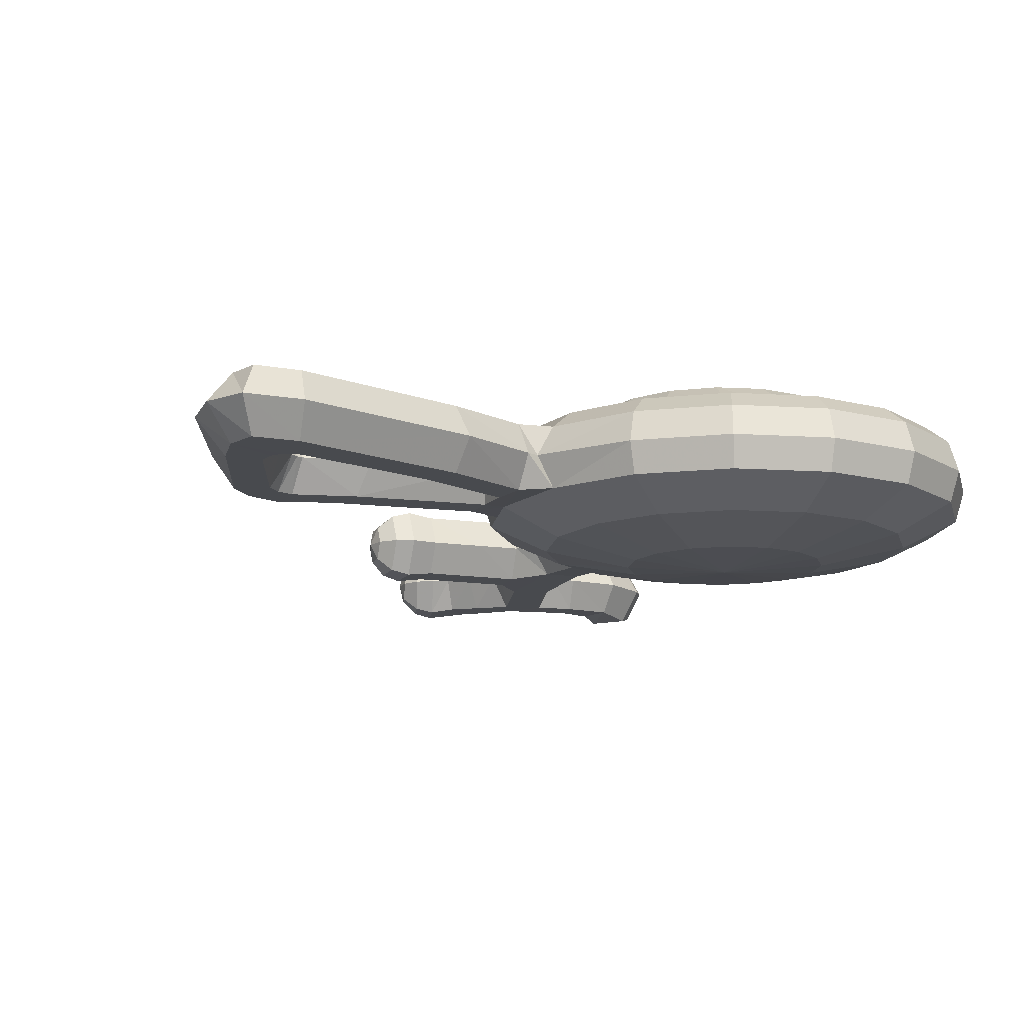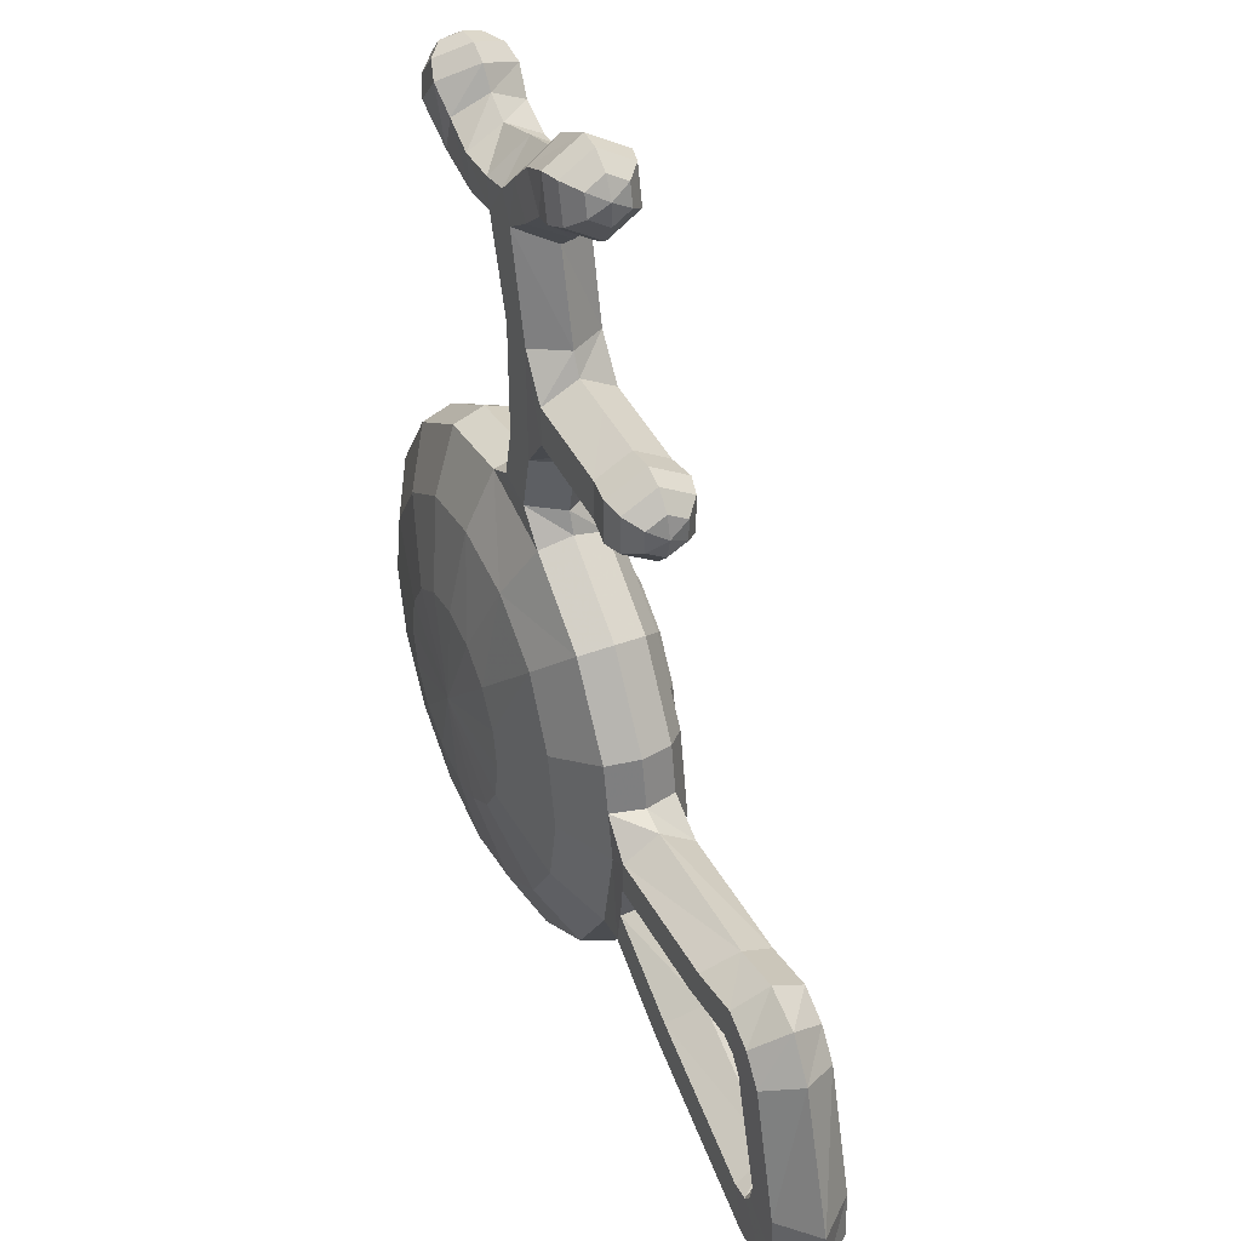
<metadata>
{"format":"obj","ext":"obj","renderer":"f3d","projection":"perspective","resolution":1024,"background":"white","views":[{"elev":-12.9,"azim":160.5,"up":"+Y"},{"elev":41.5,"azim":65.6,"up":"+Z"}]}
</metadata>
<code>
o unknown_f
v 0.3396 -0.3533 -3.267
v 0.4407 -0.3533 -3.116
v 0.0115 -0.3824 -2.938
v 0.6177 -0.2704 -3.546
v 0.8045 -0.2704 -3.268
v 0.8055 -0.1434 -3.723
v 1.05 -0.1434 -3.359
v 0.8365 0 -3.754
v 1.123 0.005686 -3.354
v 0.8055 0.1434 -3.723
v 1.05 0.1434 -3.359
v 0.7266 0.23 -3.644
v 0.5894 0.2518 -3.506
v 0.7669 0.2518 -3.241
v 0.9464 0.23 -3.316
v 1.094 -0.1434 -2.715
v 1.052 -0.1434 -2.5
v 0.806 -0.2704 -2.611
v 0.8706 -0.2704 -2.939
v 1.024 0.23 -2.93
v 0.9481 0.23 -2.543
v 1.052 0.1434 -2.5
v 1.094 0.1434 -2.715
v 0.1885 -0.3533 -3.368
v 0.3385 -0.2704 -3.732
v 0.4408 -0.1434 -3.965
v 0.4575 0 -4.006
v 0.4408 0.1434 -3.965
v 0.3982 0.23 -3.862
v 0.3242 0.2518 -3.682
v 1.136 0 -2.707
v 1.092 0 -2.483
v 0.01048 -0.3533 -3.403
v 0.009624 -0.2704 -3.797
v 0.01108 -0.1434 -4.05
v 0.01098 0 -4.094
v 0.01108 0.1434 -4.05
v 0.01132 0.23 -3.938
v 0.01175 0.2518 -3.744
v -0.783 -0.2704 -3.265
v -1.024 -0.1434 -3.355
v -0.7819 -0.1434 -3.719
v -0.5973 -0.2704 -3.544
v -0.1674 -0.3533 -3.367
v -0.319 -0.2704 -3.731
v -0.4183 -0.1434 -3.964
v -0.4352 0 -4.004
v -0.4183 0.1434 -3.964
v -0.3753 0.23 -3.86
v -0.3005 0.2518 -3.681
v -1.065 1e-06 -3.372
v -0.813 1e-06 -3.75
v -1.024 0.1434 -3.355
v -0.7819 0.1434 -3.719
v -0.318 -0.3533 -3.266
v -0.7027 0.23 -3.641
v -0.5649 0.2518 -3.503
v 0.01531 0.2518 -2.111
v 0.3275 0.2518 -2.174
v 0.3309 0.2275 -2.171
v 0.3309 0.2275 -2.171
v 0.01531 0.2218 -2.111
v 0.01531 0.2218 -2.111
v 0.5919 0.2518 -2.352
v 0.5919 0.2218 -2.352
v 0.5919 0.2218 -2.352
v -0.4185 -0.3533 -3.115
v -0.921 0.23 -3.312
v -0.7412 0.2518 -3.238
v 1.136 0.1434 -2.93
v 0.7297 0.23 -2.214
v 0.809 0.1434 -2.135
v -0.4535 -0.3533 -2.937
v -0.8476 -0.2704 -2.936
v -1.109 -0.1434 -2.925
v -1.153 0 -2.925
v -1.109 0.1434 -2.925
v -0.9971 0.23 -2.925
v -0.8026 0.2518 -2.926
v 0.4023 0.23 -1.995
v 0.01574 0.23 -1.917
v -0.4177 -0.3533 -2.759
v -0.7815 -0.2704 -2.607
v -1.023 -0.1434 -2.496
v -1.063 0 -2.479
v -1.023 0.1434 -2.496
v -0.9193 0.23 -2.539
v -0.7398 0.2518 -2.614
v -0.3712 0.23 -1.993
v -0.4138 0.1434 -1.889
v -0.6995 0.23 -2.211
v -0.7785 0.1434 -2.132
v -0.3166 -0.3533 -2.608
v -0.5947 -0.2704 -2.329
v -0.7785 -0.1434 -2.132
v -0.8094 0 -2.101
v -0.5623 0.2518 -2.349
v -0.1655 -0.3533 -2.508
v -0.3155 -0.2704 -2.143
v -0.4138 -0.1434 -1.889
v -0.4305 0 -1.849
v -0.2972 0.2518 -2.173
v 0.01252 -0.3533 -2.473
v 0.01338 -0.2704 -2.078
v 0.1904 -0.3533 -2.508
v 0.3447 -0.2647 -2.141
v -0.2972 0.2218 -2.173
v -0.2972 0.2218 -2.173
v -0.5623 0.2218 -2.349
v -0.5623 0.2218 -2.349
v 0.341 -0.3533 -2.61
v 0.6275 -0.2647 -2.321
v 0.809 -0.1434 -2.135
v 0.8401 0 -2.105
v 0.5894 0.2218 -3.506
v 0.5894 0.2218 -3.506
v 0.7669 0.2218 -3.241
v 0.7669 0.2218 -3.241
v 0.3242 0.2218 -3.682
v 0.3242 0.2218 -3.682
v 0.4415 -0.3533 -2.761
v 0.7683 0.2518 -2.617
v 0.01175 0.2218 -3.744
v 0.01175 0.2218 -3.744
v -0.3005 0.2218 -3.681
v -0.3005 0.2218 -3.681
v 0.4765 -0.3533 -2.939
v 1.136 -0.1434 -2.93
v 0.7683 0.2218 -2.617
v 0.7683 0.2218 -2.617
v 0.8297 0.2518 -2.929
v 0.8297 0.2218 -2.929
v 0.8297 0.2218 -2.929
v -0.5649 0.2218 -3.503
v -0.5649 0.2218 -3.503
v -0.7412 0.2218 -3.238
v -0.7412 0.2218 -3.238
v -0.8026 0.2218 -2.926
v -0.8026 0.2218 -2.926
v -0.7398 0.2218 -2.614
v -0.7398 0.2218 -2.614
v 0.6012 0.3845 -2.907
v 0.5631 0.3845 -3.123
v 0.0377 0.4836 -2.919
v -0.4877 0.3845 -2.715
v -0.5258 0.3845 -2.932
v 0.5535 0.3845 -2.692
v 0.4272 0.3845 -2.512
v 0.445 0.3845 -3.309
v 0.2417 0.3845 -2.394
v 0.0251 0.3845 -2.356
v -0.1896 0.3845 -2.404
v 0.265 0.3845 -3.435
v 0.05029 0.3845 -3.483
v -0.3696 0.3845 -2.53
v -0.4781 0.3845 -3.147
v -0.3518 0.3845 -3.327
v -0.1663 0.3845 -3.445
v 0.4454 0.1434 -1.891
v 0.01598 0.1434 -1.805
v 0.01598 -0.1434 -1.805
v 0.01608 0 -1.761
v 0.4454 -0.1434 -1.891
v 0.4622 0 -1.851
v 0.4263 0 -1.756
v 0.3406 -0.1532 -1.743
v 0.3406 0.1532 -1.743
v 0.1696 0.1532 -1.709
v 0.08488 0 -1.69
v 0.1696 -0.1532 -1.709
v 0.2101 -0.1462 -1.495
v 0.1221 0.00531 -1.495
v 0.2094 0.1572 -1.495
v 0.3846 0.1576 -1.497
v 0.4725 0.00605 -1.497
v 0.3853 -0.1459 -1.496
v 0.2154 -0.1489 -0.9797
v 0.3906 -0.1488 -0.9766
v 0.1278 0.002822 -0.9813
v 0.2153 0.1546 -0.9797
v 0.3905 0.1546 -0.9766
v 0.4781 0.002916 -0.975
v 0.03714 0.002193 -0.6608
v 0.08722 0.1556 -0.5673
v 0.0883 -0.1507 -0.5671
v 0.2763 0.1564 -0.5212
v 0.3773 0.00345 -0.577
v 0.2774 -0.1501 -0.521
v 0.07619 -0.1516 -0.4288
v 0.1154 0.002708 -0.2734
v 0.2186 0.157 -0.3953
v 0.0751 0.1565 -0.4289
v 0.2197 -0.151 -0.3951
v -0.1309 0.001299 -0.3613
v -0.1178 -0.1525 -0.444
v -0.08121 0.000864 -0.6776
v -0.09644 0.1544 -0.5888
v -0.09409 -0.1524 -0.588
v -0.1201 0.1548 -0.4448
v -0.2424 0.000746 -0.2994
v -0.2702 -0.151 -0.3822
v -0.2708 0.1524 -0.3823
v -0.3265 0.1522 -0.5484
v -0.3537 0.000407 -0.6316
v -0.3258 -0.1513 -0.5484
v -0.4964 0.1642 -0.4254
v -0.3666 0.1645 -0.2801
v -0.3655 -0.173 -0.2804
v -0.4952 -0.1733 -0.4258
v -0.5607 -0.004644 -0.4983
v -0.3012 -0.004088 -0.2076
v -0.4412 -0.1508 -0.2303
v -0.5537 -0.1511 -0.3562
v -0.5184 -0.089 -0.2095
v -0.5832 -0.08914 -0.282
v -0.5704 -0.004984 -0.2284
v -0.4864 -0.00476 -0.1731
v -0.3855 -0.004422 -0.1671
v -0.519 0.07934 -0.2093
v -0.4422 0.1417 -0.2299
v -0.5838 0.0792 -0.2818
v -0.5547 0.1415 -0.3559
v -0.6105 -0.004904 -0.4191
v -0.6158 -0.005037 -0.3181
v 0.331 -0.1501 -0.2851
v 0.2848 0.003341 -0.2203
v 0.4256 0.1571 -0.4186
v 0.4907 0.003907 -0.4839
v 0.4267 -0.1497 -0.4184
v 0.3299 0.1571 -0.2853
v 0.4446 -0.1475 -0.1758
v 0.394 0.004063 -0.1041
v 0.4434 0.1559 -0.176
v 0.5433 0.1562 -0.32
v 0.5937 0.004627 -0.392
v 0.5445 -0.1472 -0.3198
v 0.6109 0.1734 -0.091
v 0.6571 0.1733 -0.2803
v 0.6561 -0.1643 -0.2802
v 0.6099 -0.164 -0.09095
v 0.6797 0.004405 -0.375
v 0.5873 0.004745 0.003596
v 0.7406 -0.142 -0.2459
v 0.6999 -0.1419 -0.08197
v 0.8013 -0.08011 -0.194
v 0.7779 -0.08003 -0.09962
v 0.7664 0.004189 -0.05247
v 0.815 0.004027 -0.1406
v 0.68 0.004461 -2.9e-05
v 0.7784 0.08832 -0.09965
v 0.7008 0.1507 -0.08202
v 0.8018 0.08823 -0.194
v 0.7415 0.1505 -0.2459
v 0.7614 0.004163 -0.3279
v 0.8132 0.004017 -0.2411
v 1.279 -0.08128 -1.285
v 1.279 0.002891 -1.334
v 1.305 0.002891 -1.237
v 1.208 -0.1434 -1.321
v 1.208 0.002891 -1.406
v 1.208 0.1492 -1.321
v 1.118 0.002891 -1.432
v 1.118 0.1716 -1.334
v 1.279 0.08707 -1.285
v 1.118 -0.1659 -1.334
v 1.208 0.1492 -1.152
v 1.118 0.1716 -1.139
v 1.279 0.08707 -1.188
v 1.208 0.002891 -1.068
v 1.118 0.002891 -1.042
v 1.279 0.002891 -1.14
v 1.279 -0.08128 -1.188
v 1.208 -0.1434 -1.152
v 1.118 -0.1659 -1.139
v 0.7336 -0.1498 -1.15
v 0.7342 -0.1497 -1.324
v 0.7365 0.00289 -1.411
v 0.7342 0.1555 -1.324
v 0.7336 0.1555 -1.15
v 0.7354 0.00289 -1.063
v 0.5248 -0.1507 -1.151
v 0.526 -0.1506 -1.323
v 0.5307 0.00289 -1.41
v 0.526 0.1564 -1.323
v 0.5248 0.1565 -1.151
v 0.5284 0.00289 -1.064
v 0.9916 0.002891 -1.412
v 0.9916 0.1546 -1.324
v 0.9916 0.002891 -1.062
v 0.9916 -0.1488 -1.149
v 0.9916 0.1546 -1.149
v 0.9916 -0.1488 -1.324
v 1.849 -0.1517 -2.94
v 1.808 -3e-06 -3.031
v 1.64 -0.1517 -3.357
v 1.679 0 -3.278
v 1.64 0.1517 -3.357
v 1.562 0.1517 -3.514
v 1.523 0 -3.592
v 1.562 -0.1517 -3.514
v 1.919 -0.1518 -2.781
v 1.849 0.1523 -2.94
v 1.96 -9e-06 -2.688
v 1.92 0.1523 -2.78
v 1.25 -0.1541 -2.988
v 1.27 0 -3.083
v 1.234 -0.1543 -3.146
v 1.199 -0.153 -3.315
v 1.259 -0.1543 -2.834
v 1.25 0.1541 -2.988
v 1.254 0 -2.735
v 1.259 0.1543 -2.834
v 1.234 0.1543 -3.146
v 1.199 0.153 -3.315
v 1.184 0 -3.4
v 2.275 -0.1518 -3.604
v 2.251 1e-06 -3.503
v 2.275 0.1518 -3.604
v 2.335 0.1519 -3.819
v 2.341 0 -3.915
v 2.335 -0.1518 -3.819
v 2.139 -0.1519 -2.885
v 2.118 0 -2.979
v 2.176 -0.152 -2.719
v 2.201 -3e-06 -2.628
v 2.176 0.152 -2.719
v 2.139 0.1519 -2.885
v 2.145 1e-06 -2.992
v 2.211 -0.1519 -2.914
v 2.315 -0.1521 -2.787
v 2.381 1e-06 -2.691
v 2.315 0.1521 -2.787
v 2.211 0.1519 -2.914
v 2.298 1e-06 -3.511
v 2.355 0.1521 -3.591
v 2.54 0.1525 -3.83
v 2.605 0 -3.931
v 2.54 -0.1525 -3.83
v 2.355 -0.1521 -3.591
v 2.312 1e-06 -3.494
v 2.395 0.152 -3.542
v 2.596 0.1524 -3.686
v 2.716 0 -3.752
v 2.596 -0.1524 -3.686
v 2.395 -0.152 -3.542
v 2.313 1e-06 -3.468
v 2.408 0.1596 -3.457
v 2.571 0.16 -3.478
v 2.711 1e-06 -3.492
v 2.573 -0.1523 -3.476
v 2.41 -0.1519 -3.46
v 2.176 1e-06 -3.015
v 2.263 0.152 -2.977
v 2.411 0.1522 -2.907
v 2.506 1e-06 -2.861
v 2.411 -0.1522 -2.907
v 2.263 -0.152 -2.977
f 2 1 4
f 4 5 2
f 6 5 4
f 6 7 5
f 8 7 6
f 8 9 7
f 10 9 8
f 10 11 9
f 12 11 10
f 12 15 11
f 13 15 12
f 13 14 15
f 115 14 13
f 115 117 14
f 18 16 17
f 18 19 16
f 121 19 18
f 121 127 19
f 22 20 21
f 22 23 20
f 32 23 22
f 32 31 23
f 17 31 32
f 17 16 31
f 25 1 24
f 4 1 25
f 26 4 25
f 26 6 4
f 27 6 26
f 27 8 6
f 28 8 27
f 28 10 8
f 29 10 28
f 29 12 10
f 30 12 29
f 30 13 12
f 119 13 30
f 119 115 13
f 34 24 33
f 34 25 24
f 35 25 34
f 35 26 25
f 36 26 35
f 36 27 26
f 37 27 36
f 37 28 27
f 38 28 37
f 38 29 28
f 39 29 38
f 39 30 29
f 123 30 39
f 123 119 30
f 42 40 41
f 42 43 40
f 46 43 42
f 46 45 43
f 35 45 46
f 35 34 45
f 44 34 33
f 44 45 34
f 55 45 44
f 55 43 45
f 67 43 55
f 67 40 43
f 73 40 67
f 73 74 40
f 82 74 73
f 82 83 74
f 93 83 82
f 93 94 83
f 98 94 93
f 98 99 94
f 103 99 98
f 103 104 99
f 105 104 103
f 105 106 104
f 111 106 105
f 111 112 106
f 121 112 111
f 121 18 112
f 47 35 46
f 47 36 35
f 48 36 47
f 48 37 36
f 49 37 48
f 49 38 37
f 50 38 49
f 50 39 38
f 125 39 50
f 125 123 39
f 41 52 42
f 41 51 52
f 75 51 41
f 75 76 51
f 84 76 75
f 84 85 76
f 95 85 84
f 95 96 85
f 100 96 95
f 100 101 96
f 161 101 100
f 161 162 101
f 170 162 161
f 170 169 162
f 171 169 170
f 171 172 169
f 177 172 171
f 177 179 172
f 185 179 177
f 185 183 179
f 198 183 185
f 198 196 183
f 205 196 198
f 205 204 196
f 209 204 205
f 209 210 204
f 213 210 209
f 213 223 210
f 215 223 213
f 215 224 223
f 51 54 52
f 51 53 54
f 76 53 51
f 76 77 53
f 85 77 76
f 85 86 77
f 96 86 85
f 96 92 86
f 101 92 96
f 101 90 92
f 162 90 101
f 162 160 90
f 169 160 162
f 169 168 160
f 172 168 169
f 172 173 168
f 179 173 172
f 179 180 173
f 183 180 179
f 183 184 180
f 196 184 183
f 196 197 184
f 204 197 196
f 204 203 197
f 210 203 204
f 210 206 203
f 223 206 210
f 223 222 206
f 224 222 223
f 224 221 222
f 52 46 42
f 52 47 46
f 54 47 52
f 54 48 47
f 56 48 54
f 56 49 48
f 57 49 56
f 57 50 49
f 134 50 57
f 134 125 50
f 62 59 60
f 62 58 59
f 107 58 62
f 107 102 58
f 109 102 107
f 109 97 102
f 140 97 109
f 140 88 97
f 138 88 140
f 138 79 88
f 136 79 138
f 136 69 79
f 134 69 136
f 134 57 69
f 59 65 60
f 59 64 65
f 80 64 59
f 80 71 64
f 159 71 80
f 159 72 71
f 164 72 159
f 164 114 72
f 163 114 164
f 163 113 114
f 106 113 163
f 106 112 113
f 56 69 57
f 56 68 69
f 54 68 56
f 54 53 68
f 21 72 22
f 21 71 72
f 122 71 21
f 122 64 71
f 129 64 122
f 129 65 64
f 74 41 40
f 74 75 41
f 83 75 74
f 83 84 75
f 94 84 83
f 94 95 84
f 99 95 94
f 99 100 95
f 104 100 99
f 104 161 100
f 106 161 104
f 106 163 161
f 68 79 69
f 68 78 79
f 53 78 68
f 53 77 78
f 80 160 159
f 80 81 160
f 59 81 80
f 59 58 81
f 78 88 79
f 78 87 88
f 77 87 78
f 77 86 87
f 81 90 160
f 81 89 90
f 58 89 81
f 58 102 89
f 89 92 90
f 89 91 92
f 102 91 89
f 102 97 91
f 87 97 88
f 87 91 97
f 86 91 87
f 86 92 91
f 17 112 18
f 17 113 112
f 32 113 17
f 32 114 113
f 22 114 32
f 22 72 114
f 122 132 129
f 122 131 132
f 21 131 122
f 21 20 131
f 5 127 2
f 5 19 127
f 7 19 5
f 7 128 19
f 308 128 7
f 308 307 128
f 300 307 308
f 300 295 307
f 321 295 300
f 321 316 295
f 338 316 321
f 338 339 316
f 344 339 338
f 344 345 339
f 350 345 344
f 350 351 345
f 356 351 350
f 356 357 351
f 330 357 356
f 330 329 357
f 324 329 330
f 324 322 329
f 301 322 324
f 301 293 322
f 309 293 301
f 309 305 293
f 15 70 11
f 15 20 70
f 14 20 15
f 14 131 20
f 117 131 14
f 117 132 131
f 164 166 163
f 164 165 166
f 159 165 164
f 159 167 165
f 160 167 159
f 160 168 167
f 166 161 163
f 166 170 161
f 176 170 166
f 176 171 170
f 178 171 176
f 178 177 171
f 188 177 178
f 188 185 177
f 193 185 188
f 193 189 185
f 173 167 168
f 173 174 167
f 180 174 173
f 180 181 174
f 184 181 180
f 184 186 181
f 192 186 184
f 192 191 186
f 174 165 167
f 174 175 165
f 284 175 174
f 284 283 175
f 278 283 284
f 278 277 283
f 288 277 278
f 288 287 277
f 263 287 288
f 263 262 287
f 261 262 263
f 261 260 262
f 264 260 261
f 264 257 260
f 175 166 165
f 175 176 166
f 283 176 175
f 283 282 176
f 277 282 283
f 277 276 282
f 287 276 277
f 287 292 276
f 262 292 287
f 262 265 292
f 260 265 262
f 260 259 265
f 257 259 260
f 257 256 259
f 187 181 186
f 187 182 181
f 188 182 187
f 188 178 182
f 194 189 190
f 194 195 189
f 200 195 194
f 200 201 195
f 211 201 200
f 211 208 201
f 218 208 211
f 218 212 208
f 217 212 218
f 217 214 212
f 190 191 192
f 195 185 189
f 195 198 185
f 201 198 195
f 201 205 198
f 208 205 201
f 208 209 205
f 212 209 208
f 212 213 209
f 214 213 212
f 214 215 213
f 197 192 184
f 197 199 192
f 203 199 197
f 203 202 199
f 206 202 203
f 206 207 202
f 222 207 206
f 222 220 207
f 221 220 222
f 221 219 220
f 202 194 199
f 202 200 194
f 207 200 202
f 207 211 200
f 220 211 207
f 220 218 211
f 219 218 220
f 219 217 218
f 193 190 189
f 193 226 190
f 193 225 226
f 188 225 193
f 188 229 225
f 187 229 188
f 187 228 229
f 186 228 187
f 186 227 228
f 191 227 186
f 191 230 227
f 190 230 191
f 190 226 230
f 192 199 194
f 190 192 194
f 225 232 226
f 225 231 232
f 229 231 225
f 229 236 231
f 228 236 229
f 228 235 236
f 227 235 228
f 227 234 235
f 230 234 227
f 230 233 234
f 226 233 230
f 226 232 233
f 233 238 234
f 233 237 238
f 232 237 233
f 232 242 237
f 231 242 232
f 231 240 242
f 236 240 231
f 236 239 240
f 235 239 236
f 235 241 239
f 234 241 235
f 234 238 241
f 239 244 240
f 239 243 244
f 241 243 239
f 241 254 243
f 238 254 241
f 238 253 254
f 237 253 238
f 237 251 253
f 242 251 237
f 242 249 251
f 240 249 242
f 240 244 249
f 243 246 244
f 243 245 246
f 254 245 243
f 254 255 245
f 253 255 254
f 253 252 255
f 251 252 253
f 251 250 252
f 249 250 251
f 249 247 250
f 244 247 249
f 244 246 247
f 263 266 261
f 263 267 266
f 288 267 263
f 288 291 267
f 278 291 288
f 278 279 291
f 284 279 278
f 284 285 279
f 174 285 284
f 174 181 285
f 266 264 261
f 266 268 264
f 269 268 266
f 269 271 268
f 273 271 269
f 273 272 271
f 259 272 273
f 259 256 272
f 267 269 266
f 267 270 269
f 291 270 267
f 291 289 270
f 279 289 291
f 279 280 289
f 285 280 279
f 285 286 280
f 181 286 285
f 181 182 286
f 270 273 269
f 270 274 273
f 289 274 270
f 289 290 274
f 280 290 289
f 280 275 290
f 286 275 280
f 286 281 275
f 182 281 286
f 182 178 281
f 274 259 273
f 274 265 259
f 290 265 274
f 290 292 265
f 275 292 290
f 275 276 292
f 281 276 275
f 281 282 276
f 178 282 281
f 178 176 282
f 306 293 305
f 306 294 293
f 310 294 306
f 310 302 294
f 312 302 310
f 312 304 302
f 311 304 312
f 311 303 304
f 309 303 311
f 309 301 303
f 317 295 316
f 317 296 295
f 318 296 317
f 318 297 296
f 319 297 318
f 319 298 297
f 320 298 319
f 320 299 298
f 321 299 320
f 321 300 299
f 31 312 23
f 31 311 312
f 16 311 31
f 16 309 311
f 322 328 329
f 322 323 328
f 293 323 322
f 293 294 323
f 325 330 331
f 325 324 330
f 303 324 325
f 303 301 324
f 326 331 332
f 326 325 331
f 304 325 326
f 304 303 325
f 327 332 333
f 327 326 332
f 302 326 327
f 302 304 326
f 323 333 328
f 323 327 333
f 294 327 323
f 294 302 327
f 313 11 70
f 313 314 11
f 297 314 313
f 297 298 314
f 314 9 11
f 314 315 9
f 298 315 314
f 298 299 315
f 315 7 9
f 315 308 7
f 299 308 315
f 299 300 308
f 334 318 317
f 334 335 318
f 340 335 334
f 340 341 335
f 346 341 340
f 346 347 341
f 352 347 346
f 352 353 347
f 328 353 352
f 328 333 353
f 335 319 318
f 335 336 319
f 341 336 335
f 341 342 336
f 347 342 341
f 347 348 342
f 353 348 347
f 353 354 348
f 333 354 353
f 333 332 354
f 336 320 319
f 336 337 320
f 342 337 336
f 342 343 337
f 348 343 342
f 348 349 343
f 354 349 348
f 354 355 349
f 332 355 354
f 332 331 355
f 337 321 320
f 337 338 321
f 343 338 337
f 343 344 338
f 349 344 343
f 349 350 344
f 355 350 349
f 355 356 350
f 331 356 355
f 331 330 356
f 339 317 316
f 339 334 317
f 345 334 339
f 345 340 334
f 351 340 345
f 351 346 340
f 357 346 351
f 357 352 346
f 329 352 357
f 329 328 352
f 306 297 313
f 306 296 297
f 307 296 306
f 307 295 296
f 23 70 20
f 23 312 70
f 310 70 312
f 310 313 70
f 306 313 310
f 128 16 19
f 128 309 16
f 305 309 128
f 128 307 305
f 306 305 307
f 3 1 2
f 2 127 3
f 121 3 127
f 121 111 3
f 105 3 111
f 105 103 3
f 98 3 103
f 98 93 3
f 82 3 93
f 82 73 3
f 67 3 73
f 67 55 3
f 44 3 55
f 44 33 3
f 24 3 33
f 24 1 3
f 217 216 214
f 217 219 216
f 221 216 219
f 221 224 216
f 215 216 224
f 215 214 216
f 246 248 247
f 246 245 248
f 255 248 245
f 255 252 248
f 250 248 252
f 250 247 248
f 257 258 256
f 257 264 258
f 268 258 264
f 268 271 258
f 272 258 271
f 272 256 258
f 142 118 143
f 142 133 118
f 147 133 142
f 147 130 133
f 148 130 147
f 148 66 130
f 150 66 148
f 150 61 66
f 151 61 150
f 151 63 61
f 152 63 151
f 152 108 63
f 155 108 152
f 155 110 108
f 145 110 155
f 145 141 110
f 146 141 145
f 146 139 141
f 156 139 146
f 156 137 139
f 157 137 156
f 157 135 137
f 158 135 157
f 158 126 135
f 154 126 158
f 154 124 126
f 153 124 154
f 153 120 124
f 149 120 153
f 149 116 120
f 143 116 149
f 143 118 116
f 154 144 149
f 153 154 149
f 144 143 149
f 144 142 143
f 147 142 144
f 144 148 147
f 150 148 144
f 144 151 150
f 152 151 144
f 144 155 152
f 145 155 144
f 144 146 145
f 156 146 144
f 144 157 156
f 158 157 144
f 144 154 158

</code>
